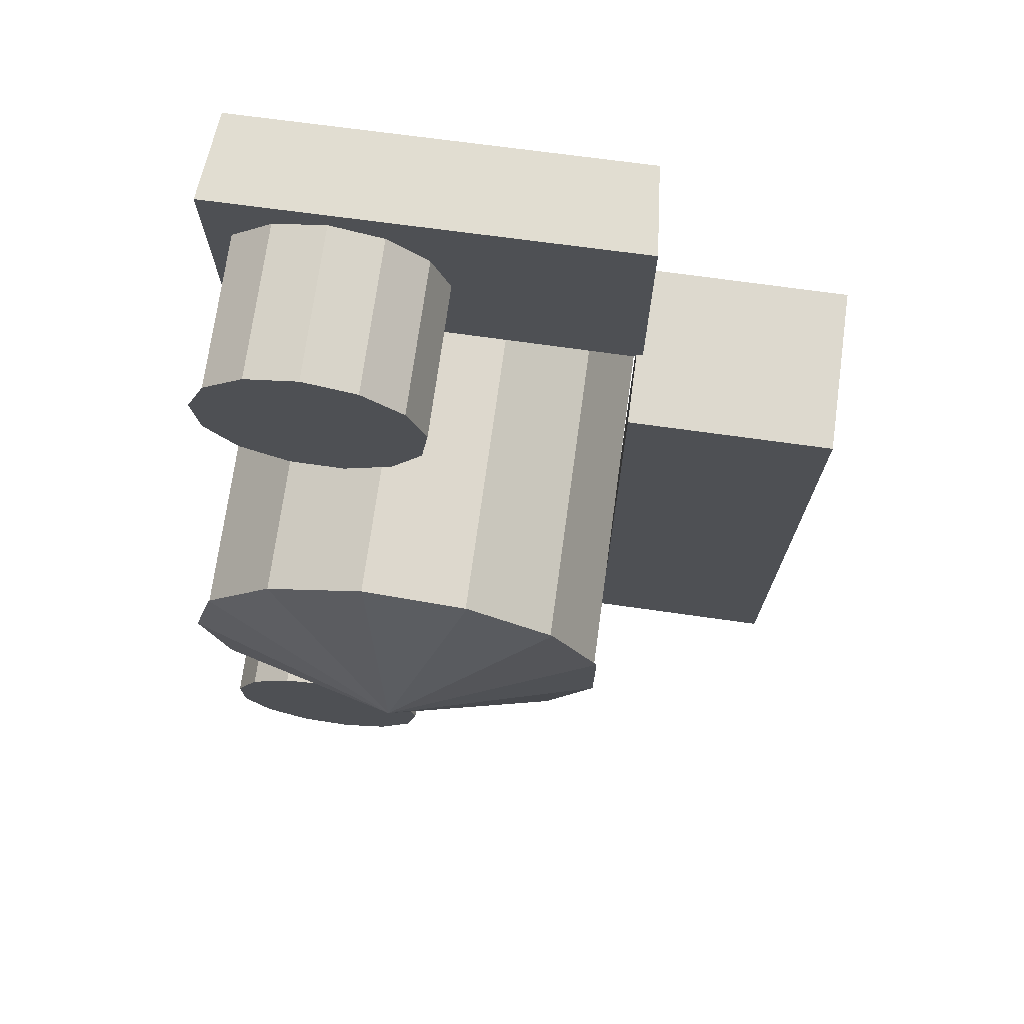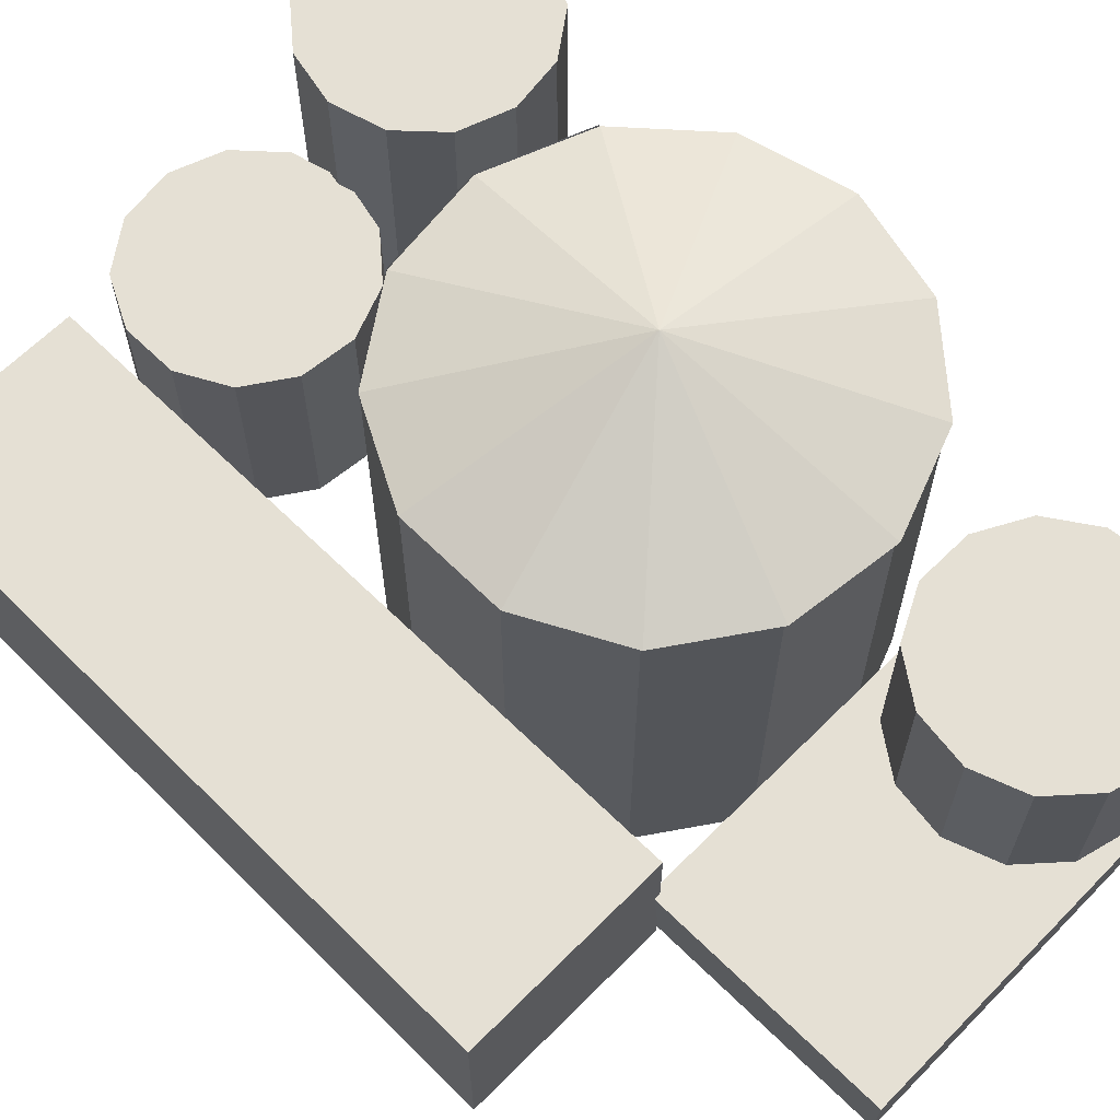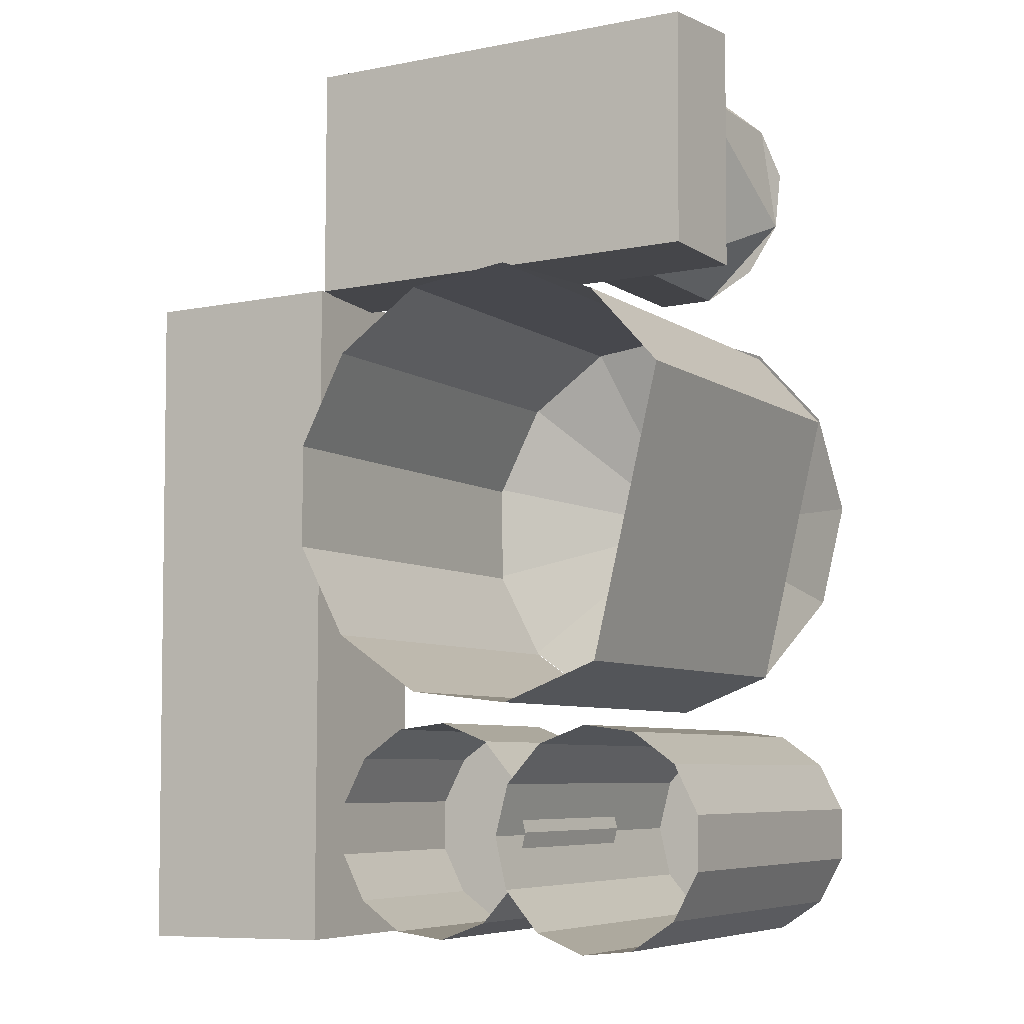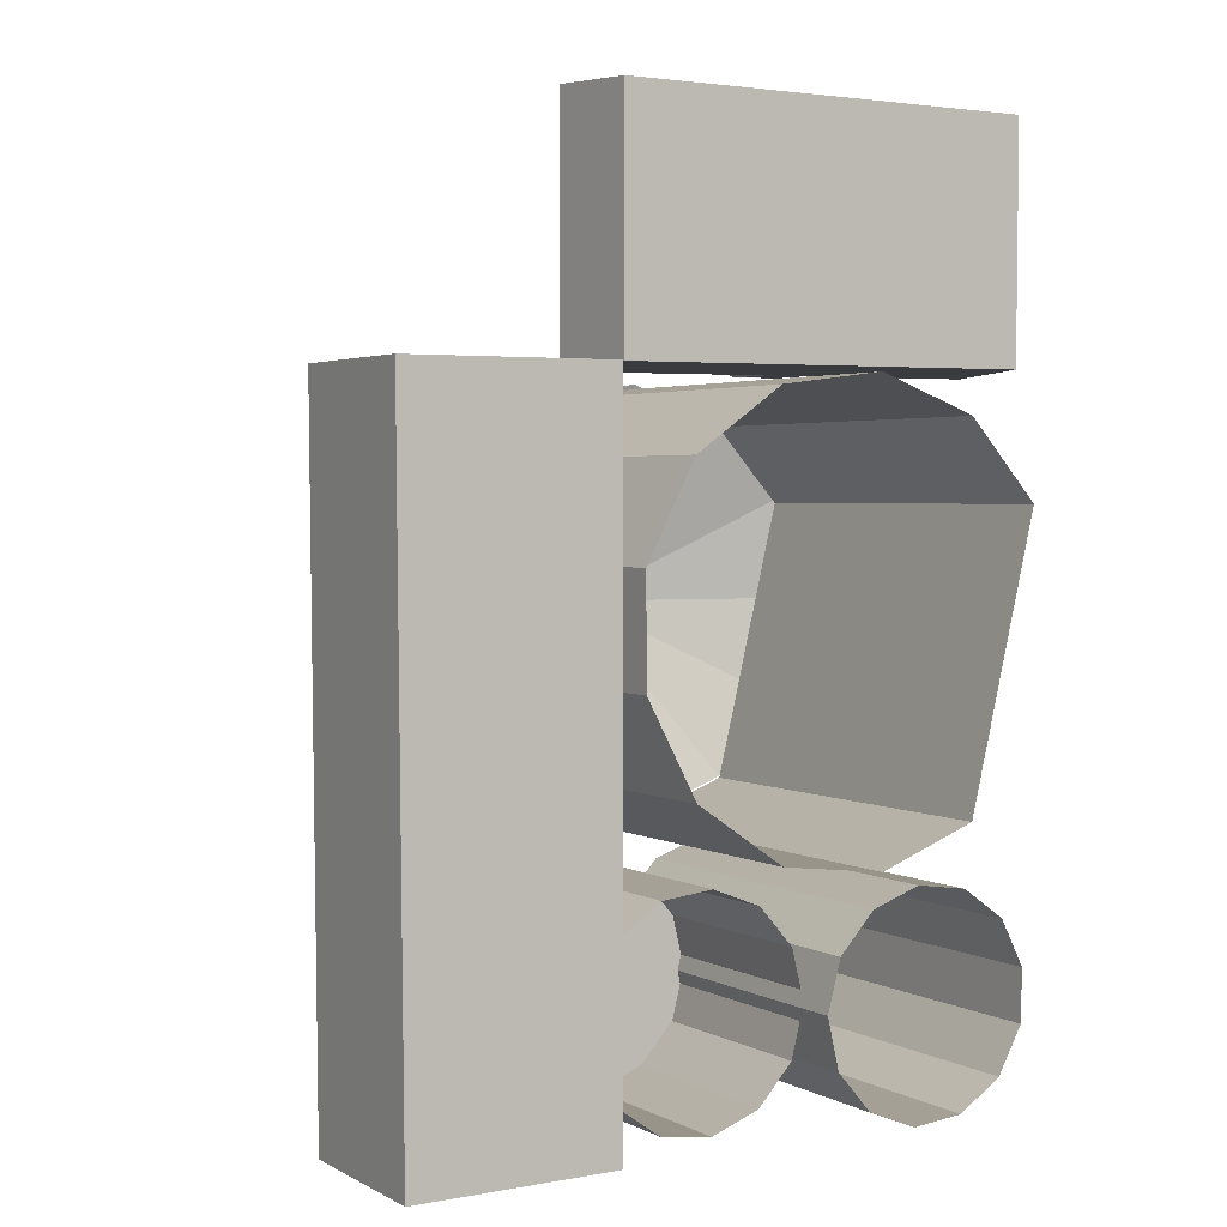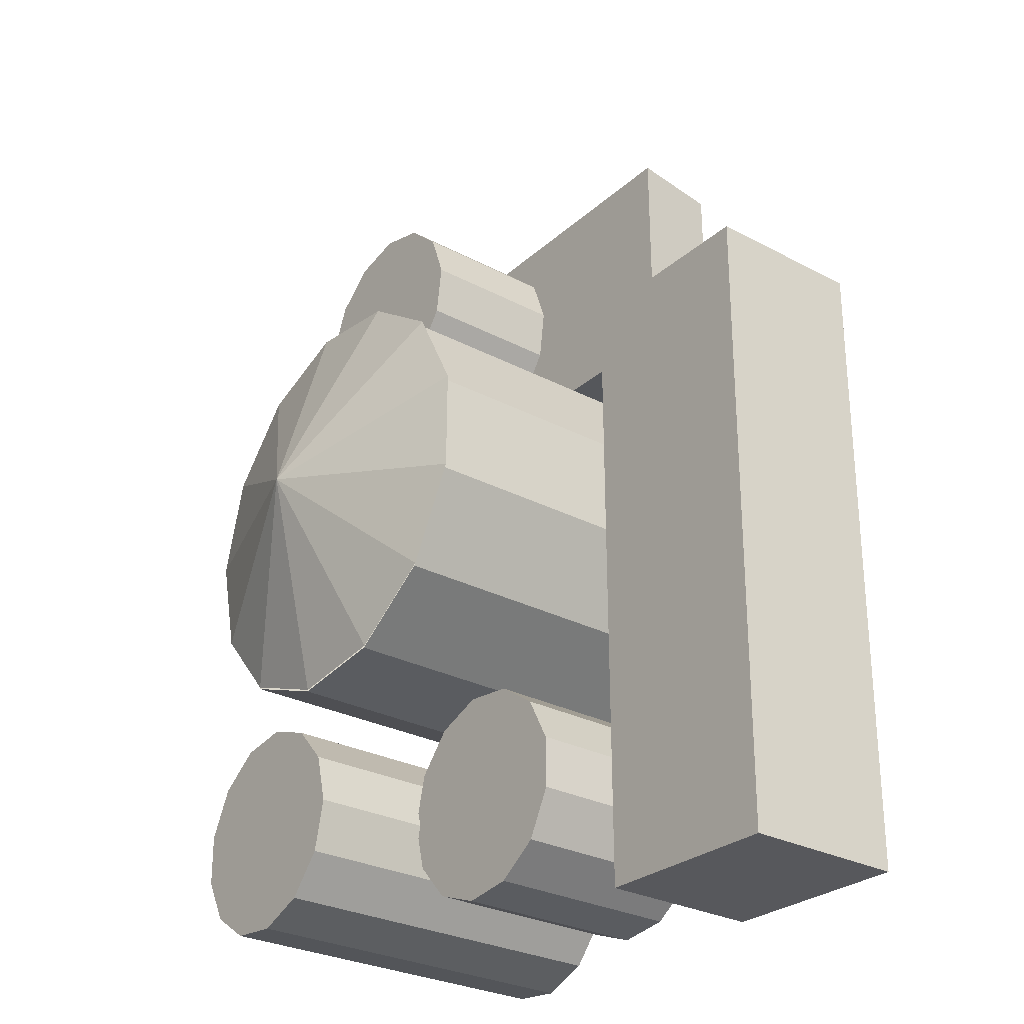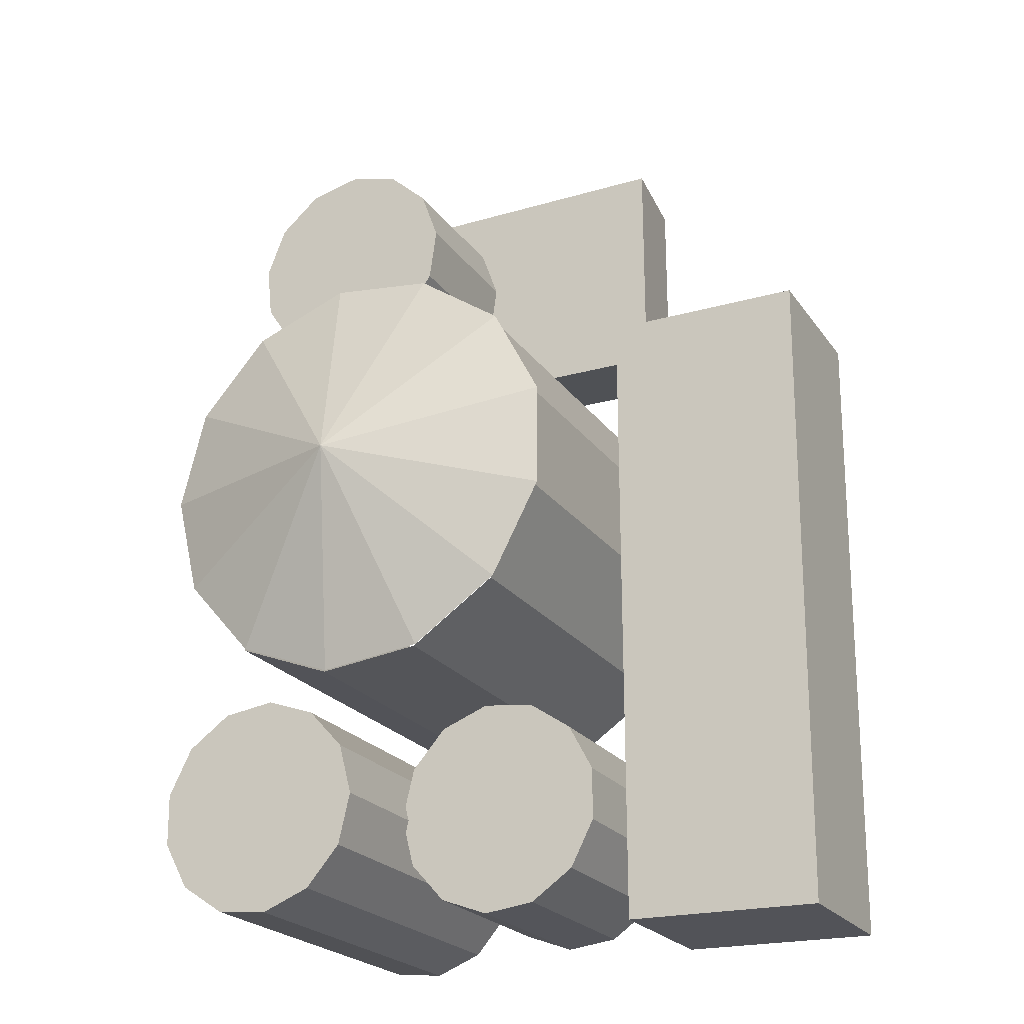
<metadata>
{"format":"obj","ext":"obj","renderer":"f3d","projection":"perspective","resolution":1024,"background":"white","views":[{"elev":71.9,"azim":-172.2,"up":"+Z"},{"elev":65.6,"azim":-45.5,"up":"+Y"},{"elev":-7.0,"azim":29.5,"up":"+Z"},{"elev":2.6,"azim":-30.3,"up":"+Z"},{"elev":-29.1,"azim":-127.9,"up":"+Z"},{"elev":-22.9,"azim":-153.8,"up":"+Z"}]}
</metadata>
<code>
o Cube.001
v -0.3352 0.361 -0.7995
v -0.3352 0.06219 -0.7995
v -0.3344 0.361 0.3884
v -0.3344 0.06219 0.3884
v -0.689 0.361 -0.8046
v -0.689 0.06219 -0.8046
v -0.6993 0.361 0.3868
v -0.6993 0.06219 0.3868
v -0.3457 0.2303 0.8071
v -0.3302 0.0651 0.7984
v -0.3457 0.2303 0.3783
v -0.3302 0.0651 0.3872
v 0.4125 0.2303 0.8044
v 0.3969 0.0651 0.7958
v 0.4098 0.2303 0.3837
v 0.3944 0.0651 0.3923
v 0.3862 0.5165 0.521
v 0.3962 0.5165 0.6176
v 0.3602 0.2413 0.7078
v 0.3602 0.5165 0.7078
v 0.2864 0.2413 0.7709
v 0.2864 0.5165 0.7709
v 0.1917 0.2413 0.7925
v 0.1917 0.5165 0.7925
v 0.09786 0.2413 0.7676
v 0.09786 0.5165 0.7676
v 0.0263 0.2413 0.702
v 0.0263 0.5165 0.702
v -0.006549 0.2413 0.6106
v -0.006549 0.5165 0.6106
v 0.006836 0.2413 0.5144
v 0.006836 0.5165 0.5144
v 0.06339 0.2413 0.4354
v 0.06339 0.5165 0.4354
v 0.1502 0.2413 0.3918
v 0.1502 0.5165 0.3918
v 0.2473 0.2413 0.3935
v 0.2473 0.5165 0.3935
v 0.3325 0.5165 0.4401
v 0.08899 0.7331 -0.3807
v 0.2617 0.7331 -0.3141
v 0.3837 0.7331 -0.1748
v 0.427 0.7331 0.005258
v 0.3816 0.7331 0.1848
v 0.258 0.7331 0.3226
v 0.08455 0.7331 0.3873
v -0.09911 0.7331 0.3639
v -0.2509 0.7331 0.2579
v -0.336 0.7331 0.09343
v -0.3349 0.7331 -0.09172
v -0.2479 0.7331 -0.2552
v -0.09494 0.7331 -0.3595
v 0.04014 0.8565 0.003024
v 0.09065 0.002327 -0.3831
v 0.09065 0.7324 -0.3831
v 0.2621 0.002327 -0.3169
v 0.2621 0.7324 -0.3169
v 0.3812 0.002327 0.1783
v 0.3812 0.7324 0.1783
v 0.2585 0.002327 0.3152
v 0.2585 0.7324 0.3152
v 0.08624 0.002327 0.3794
v 0.08624 0.7324 0.3794
v -0.09611 0.002327 0.3562
v -0.09611 0.7324 0.3562
v -0.2468 0.002327 0.2509
v -0.2468 0.7324 0.2509
v -0.3313 0.002327 0.08763
v -0.3313 0.7324 0.08763
v -0.3302 0.002327 -0.09619
v -0.3302 0.7324 -0.09619
v -0.2438 0.002327 -0.2585
v -0.2438 0.7324 -0.2585
v -0.09196 0.002327 -0.362
v -0.09196 0.7324 -0.362
v -0.1231 0.1515 -0.797
v -0.1231 0.5091 -0.797
v -0.03639 0.1515 -0.7646
v -0.03639 0.5091 -0.7646
v 0.02534 0.1515 -0.6955
v 0.02534 0.5091 -0.6955
v 0.04791 0.1515 -0.6057
v 0.04791 0.5091 -0.6057
v 0.02615 0.1515 -0.5157
v 0.02615 0.5091 -0.5157
v -0.03495 0.1515 -0.4461
v -0.03495 0.5091 -0.4461
v -0.1214 0.1515 -0.4129
v -0.1214 0.5091 -0.4129
v -0.2134 0.1515 -0.4236
v -0.2134 0.5091 -0.4236
v -0.2898 0.1515 -0.4759
v -0.2898 0.5091 -0.4759
v -0.3332 0.1515 -0.5577
v -0.3332 0.5091 -0.5577
v -0.3337 0.1515 -0.6503
v -0.3337 0.5091 -0.6503
v -0.291 0.1515 -0.7325
v -0.291 0.5091 -0.7325
v -0.215 0.1515 -0.7855
v -0.215 0.5091 -0.7855
v 0.3721 0.06797 -0.744
v 0.3721 0.7219 -0.744
v 0.4164 0.06797 -0.6627
v 0.4164 0.7219 -0.6627
v 0.4178 0.06797 -0.5701
v 0.4178 0.7219 -0.5701
v 0.376 0.06797 -0.4874
v 0.376 0.7219 -0.4874
v 0.3006 0.06797 -0.4336
v 0.3006 0.7219 -0.4336
v 0.2089 0.06797 -0.421
v 0.2089 0.7219 -0.421
v 0.1218 0.06797 -0.4525
v 0.1218 0.7219 -0.4525
v 0.05932 0.06797 -0.5209
v 0.05932 0.7219 -0.5209
v 0.03577 0.06797 -0.6105
v 0.03577 0.7219 -0.6105
v 0.05654 0.06797 -0.7007
v 0.05654 0.7219 -0.7007
v 0.1169 0.06797 -0.771
v 0.1169 0.7219 -0.771
v 0.2029 0.06797 -0.8052
v 0.2029 0.7219 -0.8052
v 0.295 0.06797 -0.7954
v 0.295 0.7219 -0.7954
f 1 3 4 2
f 3 7 8 4
f 7 5 6 8
f 5 1 2 6
f 3 1 5 7
f 8 6 2 4
f 9 10 14 13
f 25 26 24 23
f 11 12 10 9
f 9 13 15 11
f 33 34 32 31
f 14 10 12 16
f 23 24 22 21
f 27 28 26 25
f 29 30 28 27
f 31 32 30 29
f 35 36 34 33
f 18 39 17
f 39 18 20 38
f 32 26 30
f 30 26 28
f 37 38 36 35
f 22 36 38 20
f 24 34 36 22
f 26 32 34 24
f 21 22 20 19
f 40 41 53
f 41 42 53
f 42 43 53
f 43 44 53
f 44 45 53
f 45 46 53
f 46 47 53
f 47 48 53
f 48 49 53
f 49 50 53
f 50 51 53
f 51 52 53
f 52 40 53
f 73 71 70 72
f 57 55 54 56
f 55 75 74 54
f 61 59 58 60
f 63 61 60 62
f 65 63 62 64
f 67 65 64 66
f 69 67 66 68
f 71 69 68 70
f 75 73 72 74
f 81 83 79
f 79 83 77
f 77 99 101
f 99 95 97
f 95 91 93
f 91 87 89
f 87 83 85
f 77 95 99
f 95 87 91
f 76 77 101 100
f 80 81 79 78
f 82 83 81 80
f 84 85 83 82
f 86 87 85 84
f 88 89 87 86
f 90 91 89 88
f 92 93 91 90
f 94 95 93 92
f 96 97 95 94
f 98 99 97 96
f 100 101 99 98
f 83 87 95 77
f 78 79 77 76
f 107 109 105
f 105 109 103
f 103 125 127
f 125 121 123
f 121 117 119
f 117 113 115
f 113 109 111
f 103 121 125
f 121 113 117
f 102 103 127 126
f 106 107 105 104
f 108 109 107 106
f 110 111 109 108
f 112 113 111 110
f 114 115 113 112
f 116 117 115 114
f 118 119 117 116
f 120 121 119 118
f 122 123 121 120
f 124 125 123 122
f 126 127 125 124
f 109 113 121 103
f 104 105 103 102
f 13 14 16 15
f 19 20 17
f 37 17 38
f 17 37 19
f 12 11 15 16
f 56 58 59 57

</code>
